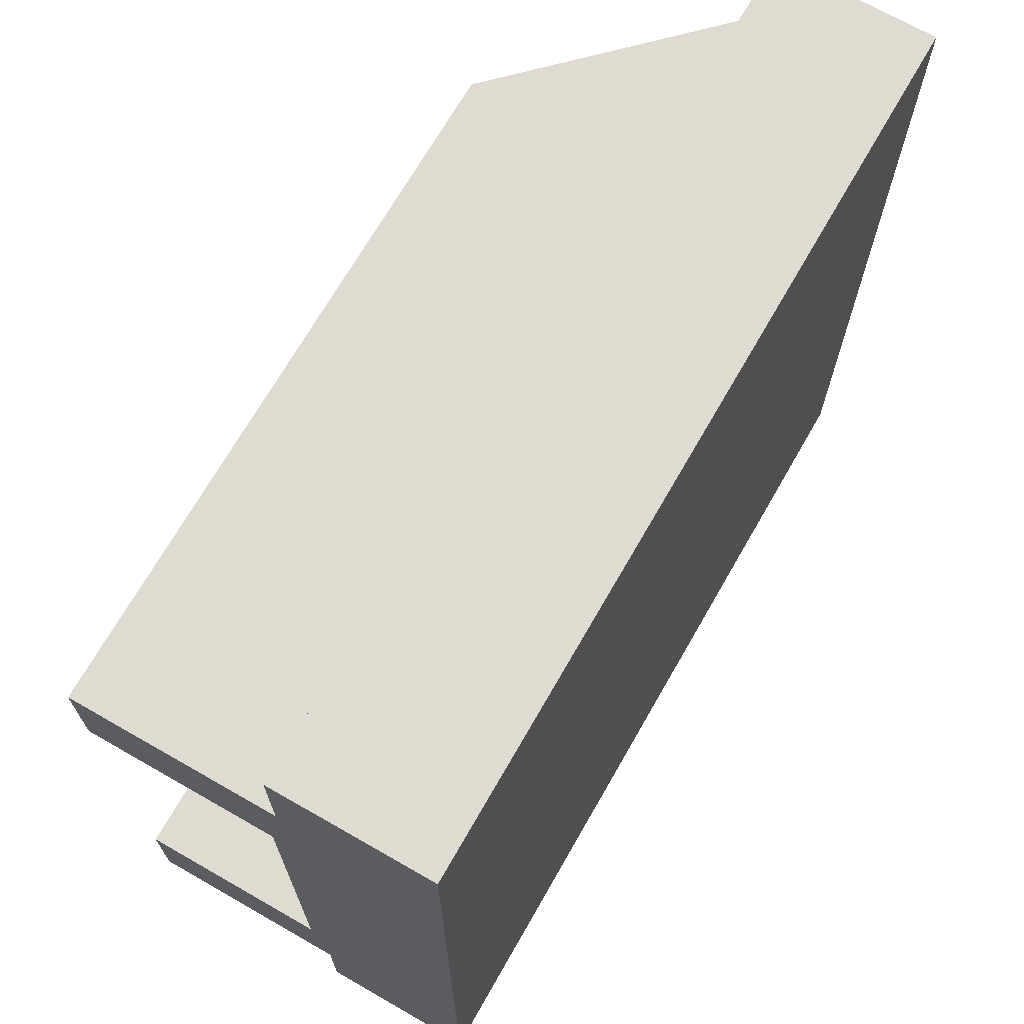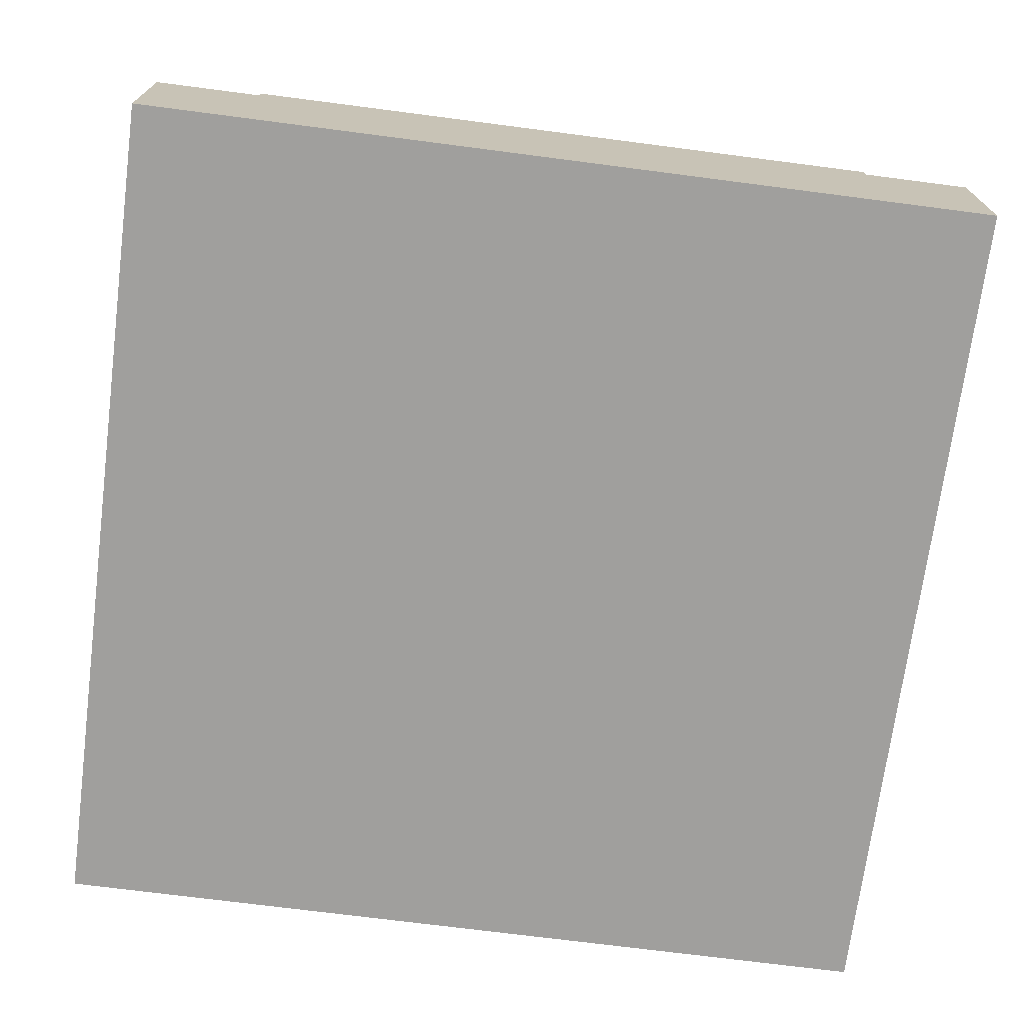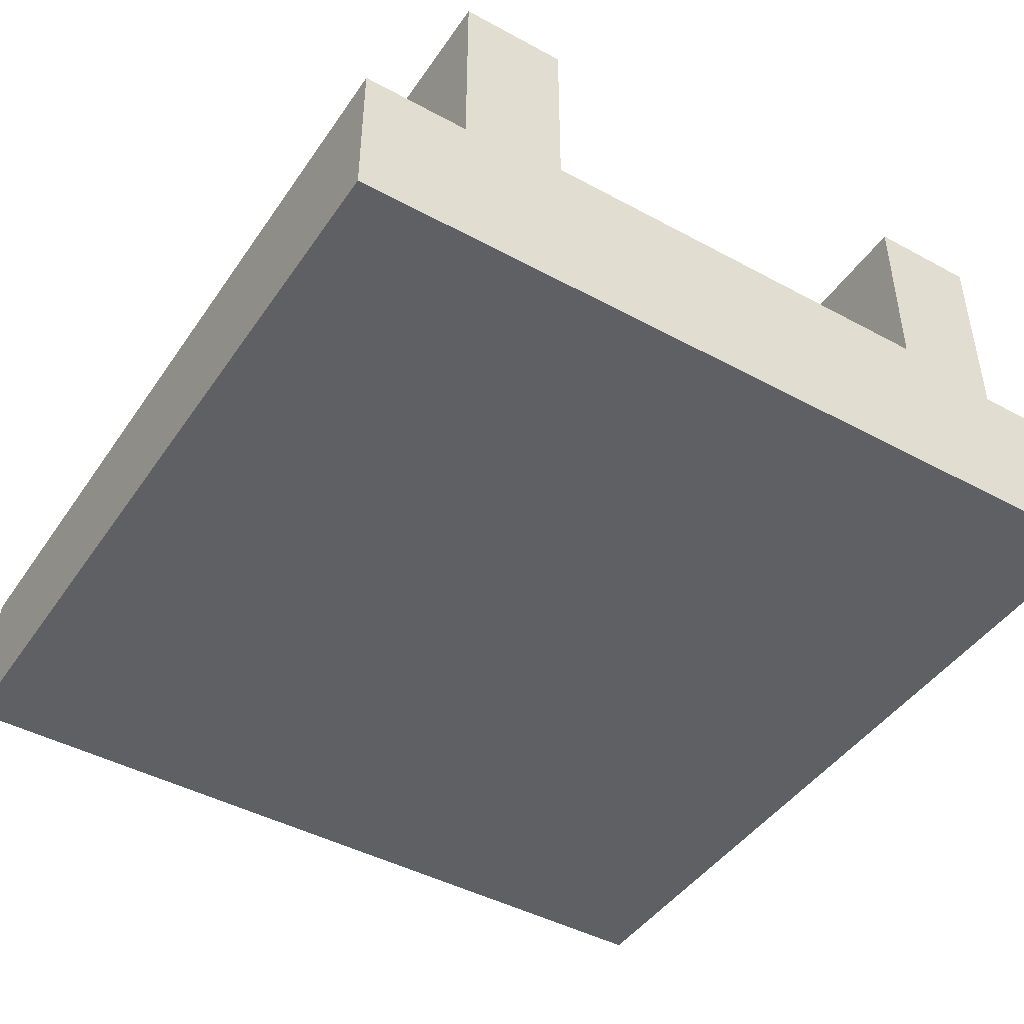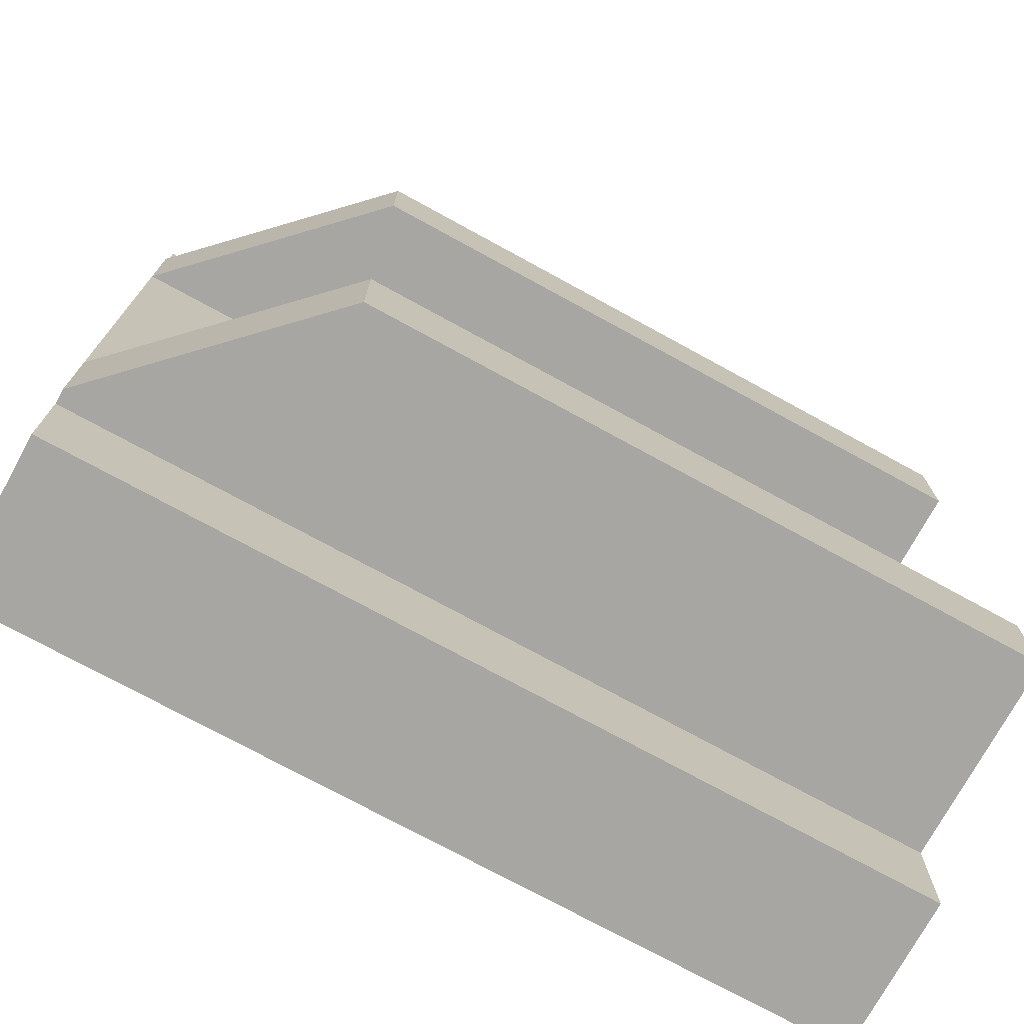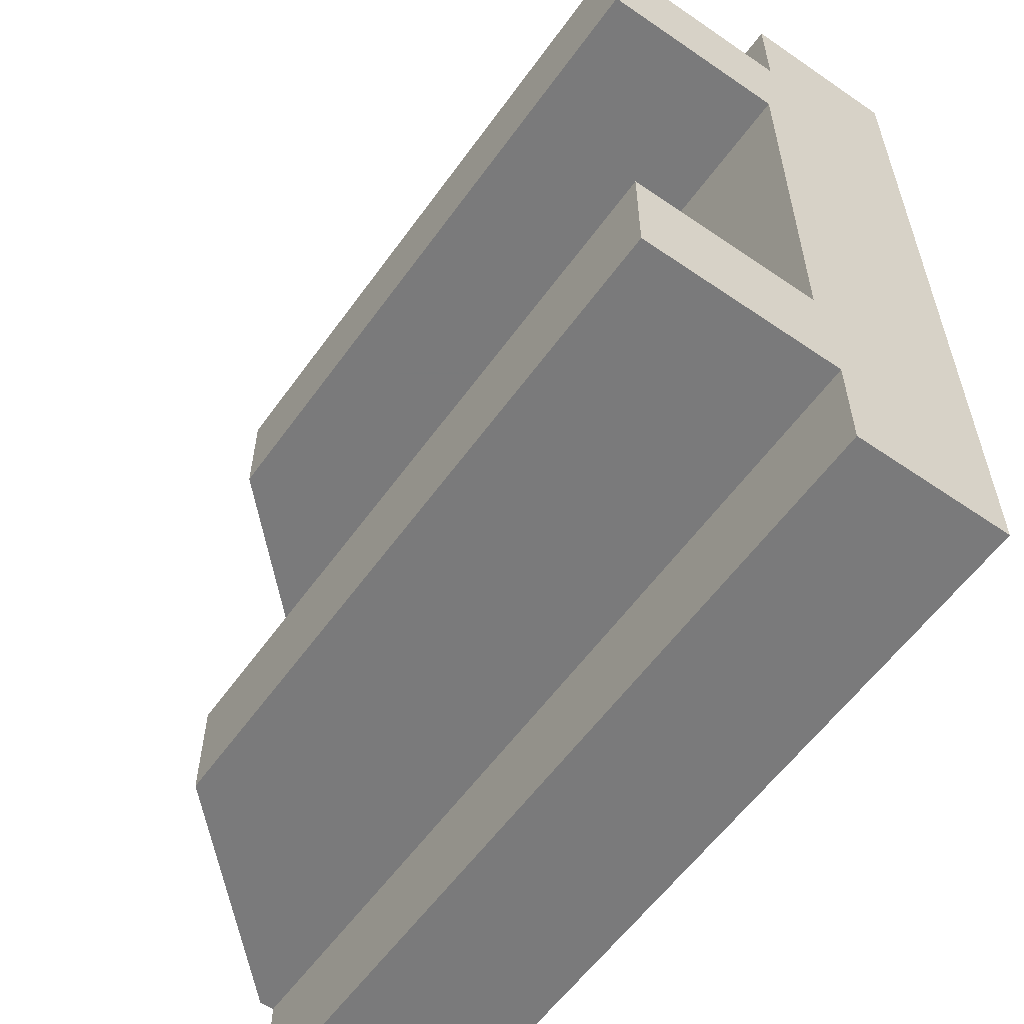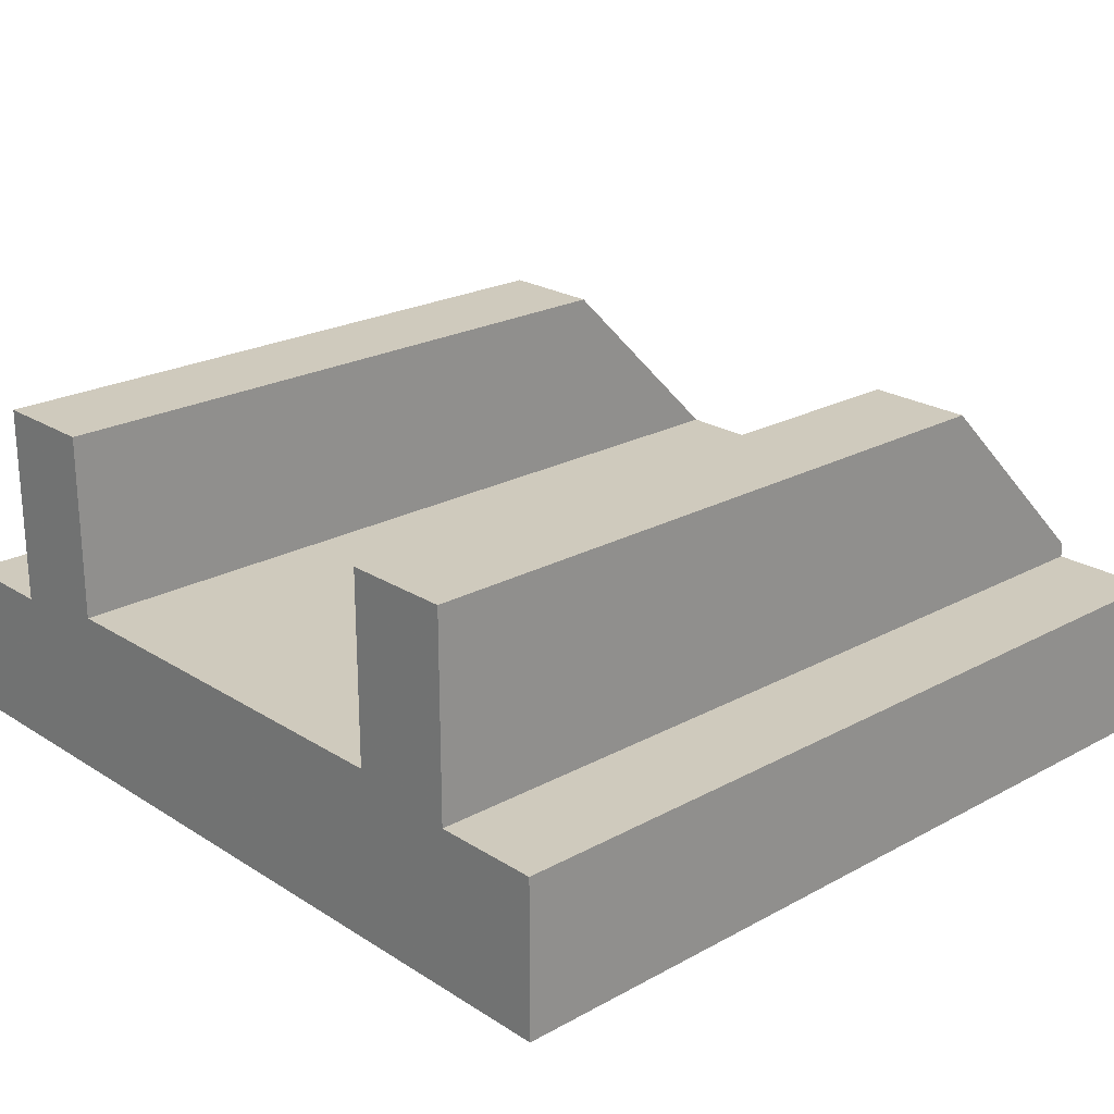
<metadata>
{"format":"obj","ext":"obj","renderer":"f3d","projection":"perspective","resolution":1024,"background":"white","views":[{"elev":69.8,"azim":-60.2,"up":"+Z"},{"elev":-71.4,"azim":82.6,"up":"+Y"},{"elev":-44.8,"azim":-122.2,"up":"+Y"},{"elev":-74.3,"azim":151.3,"up":"+Z"},{"elev":-58.1,"azim":-125.4,"up":"+Z"},{"elev":22.8,"azim":-42.9,"up":"+Y"}]}
</metadata>
<code>
v 0 0.2 0.25
v 1 0.2 0.25
v 0.78 0.42 0.25
v 0 0.42 0.25
v 0 0.2 0.75
v 1 0.2 0.75
v 0 0.1 0.25
v 0 0.1 0.75
v 0 0.42 0.125
v 0 0.1833 0.125
v 0 0 0.125
v 0 0 0.875
v 0 0.1833 0.875
v 0 0.42 0.875
v 0 0.42 0.75
v 0.78 0.42 0.125
v 1 0.2 0.125
v 1 0.1833 0.125
v 1 0 0.875
v 1 0 0.125
v 1 0.1 0.25
v 1 0.1 0.75
v 1 0.2 0.875
v 1 0.1833 0.875
v 0 0 1
v 0 0 0
v 1 0 0
v 1 0 1
v 0 0.1833 1
v 1 0.1833 1
v 0.78 0.42 0.875
v 0.78 0.42 0.75
v 0 0.1833 0
v 1 0.1833 0
g Mesh1 Group1 Model
f 3 1 2
f 3 4 1
f 6 1 5
f 6 2 1
f 7 5 1
f 7 8 5
f 11 12 7
f 11 7 10
f 8 7 12
f 13 8 12
f 1 10 7
f 1 9 10
f 1 4 9
f 13 5 8
f 14 15 5
f 14 5 13
f 10 17 18
f 9 16 17
f 9 17 10
f 2 16 3
f 2 17 16
f 19 20 22
f 19 22 24
f 21 22 20
f 18 21 20
f 6 23 24
f 6 24 22
f 18 2 21
f 18 17 2
f 27 25 12
f 27 12 11
f 27 11 26
f 25 27 20
f 25 20 19
f 25 19 28
f 29 12 25
f 29 13 12
f 30 25 28
f 30 29 25
f 19 30 28
f 19 24 30
f 13 30 24
f 13 29 30
f 13 31 14
f 24 23 31
f 24 31 13
f 32 23 6
f 32 31 23
f 32 5 15
f 32 6 5
f 14 32 15
f 14 31 32
f 11 33 26
f 11 10 33
f 18 33 10
f 18 34 33
f 33 27 26
f 33 34 27
f 34 20 27
f 34 18 20
f 22 2 6
f 22 21 2
f 16 4 3
f 16 9 4

</code>
